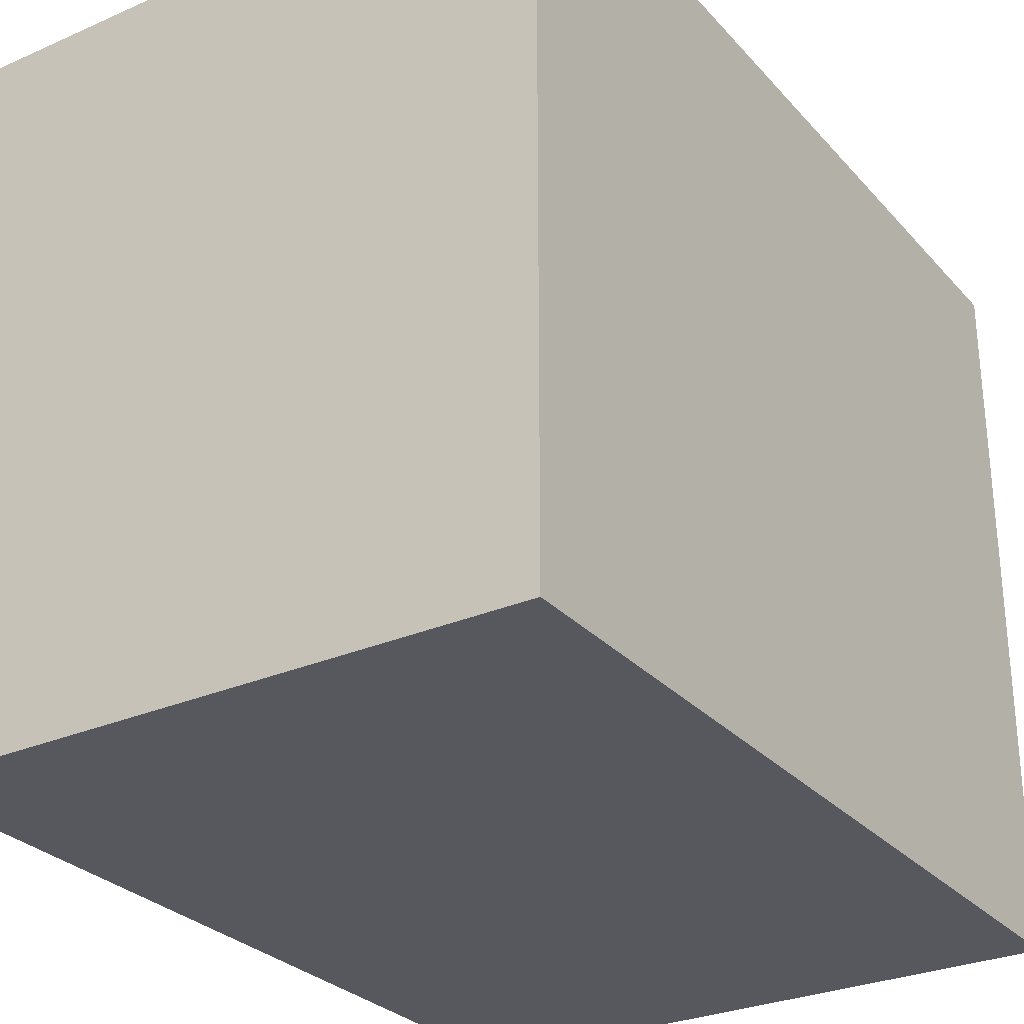
<metadata>
{"format":"obj","ext":"obj","renderer":"f3d","projection":"perspective","resolution":1024,"background":"white","views":[{"elev":-28.9,"azim":33.1,"up":"+Z"}]}
</metadata>
<code>
v -0.4774 -0.6759 -0.5615
v 0.4774 -0.6759 -0.5615
v -0.4774 -0.6759 0.5615
v 0.4774 -0.6759 0.5615
v -0.4774 0.6759 -0.5615
v 0.4774 0.6759 -0.5615
v -0.4774 0.6759 0.5615
v 0.4774 0.6759 0.5615
v 0 0.6759 0
v 0.4774 0.6759 0
v 0 0.6759 -0.5615
v -0.4774 0.6759 0
v 0 0.6759 0.5615
v -0.4774 -0.6759 0
v -0.4774 0 0
v -0.4774 0 -0.5615
v -0.4774 0 0.5615
v 0 -0.6759 -0.5615
v 0 -0.6759 0
v 0.4774 -0.6759 0
v 0 -0.6759 0.5615
v 0.4774 0 -0.5615
v 0.4774 0 0
v 0.4774 0 0.5615
v 0 0 0.5615
v 0 0 -0.5615
v -0.2387 0.6759 -0.2807
v 0 0.6759 -0.2807
v -0.2387 0.6759 -0.5615
v 0.2387 0.6759 0.2807
v 0.4774 0.6759 0.2807
v 0.2387 0.6759 0
v 0.4774 0.6759 -0.2807
v 0.2387 0.6759 -0.5615
v 0.2387 0.6759 -0.2807
v -0.4774 0.6759 -0.2807
v -0.2387 0.6759 0
v -0.4774 0.6759 0.2807
v -0.2387 0.6759 0.5615
v -0.2387 0.6759 0.2807
v 0.2387 0.6759 0.5615
v 0 0.6759 0.2807
v -0.4774 -0.6759 -0.2807
v -0.4774 -0.3379 -0.2807
v -0.4774 -0.3379 -0.5615
v -0.4774 -0.6759 0.2807
v -0.4774 -0.3379 0.2807
v -0.4774 -0.3379 0
v -0.4774 0.3379 -0.2807
v -0.4774 0.3379 -0.5615
v -0.4774 0 -0.2807
v -0.4774 -0.3379 0.5615
v -0.4774 0 0.2807
v -0.4774 0.3379 0.5615
v -0.4774 0.3379 0.2807
v -0.4774 0.3379 0
v -0.2387 -0.6759 -0.5615
v -0.2387 -0.6759 -0.2807
v 0.2387 -0.6759 -0.5615
v 0.2387 -0.6759 -0.2807
v 0 -0.6759 -0.2807
v -0.2387 -0.6759 0.2807
v -0.2387 -0.6759 0
v 0.4774 -0.6759 -0.2807
v 0.2387 -0.6759 0
v 0.4774 -0.6759 0.2807
v 0.2387 -0.6759 0.5615
v 0.2387 -0.6759 0.2807
v -0.2387 -0.6759 0.5615
v 0 -0.6759 0.2807
v 0.4774 -0.3379 -0.5615
v 0.4774 0 -0.2807
v 0.4774 -0.3379 -0.2807
v 0.4774 0.3379 -0.5615
v 0.4774 0.3379 -0.2807
v 0.4774 0.3379 0.2807
v 0.4774 0.3379 0
v 0.4774 -0.3379 0
v 0.4774 0.3379 0.5615
v 0.4774 0 0.2807
v 0.4774 -0.3379 0.5615
v 0.4774 -0.3379 0.2807
v 0 -0.3379 0.5615
v -0.2387 -0.3379 0.5615
v 0.2387 -0.3379 0.5615
v 0.2387 0.3379 0.5615
v 0.2387 0 0.5615
v -0.2387 0 0.5615
v 0 0.3379 0.5615
v -0.2387 0.3379 0.5615
v -0.2387 -0.3379 -0.5615
v -0.2387 0.3379 -0.5615
v -0.2387 0 -0.5615
v 0.2387 -0.3379 -0.5615
v 0 -0.3379 -0.5615
v 0.2387 0 -0.5615
v 0 0.3379 -0.5615
v 0.2387 0.3379 -0.5615
v -0.3581 0.6759 -0.4211
v -0.2387 0.6759 -0.4211
v -0.3581 0.6759 -0.5615
v -0.1194 0.6759 -0.1404
v 0 0.6759 -0.1404
v -0.1194 0.6759 -0.2807
v 0 0.6759 -0.4211
v -0.1194 0.6759 -0.5615
v -0.1194 0.6759 -0.4211
v 0.1194 0.6759 0.1404
v 0.2387 0.6759 0.1404
v 0.1194 0.6759 0
v 0.3581 0.6759 0.4211
v 0.4774 0.6759 0.4211
v 0.3581 0.6759 0.2807
v 0.4774 0.6759 0.1404
v 0.3581 0.6759 0
v 0.3581 0.6759 0.1404
v 0.4774 0.6759 -0.1404
v 0.3581 0.6759 -0.2807
v 0.3581 0.6759 -0.1404
v 0.4774 0.6759 -0.4211
v 0.3581 0.6759 -0.5615
v 0.3581 0.6759 -0.4211
v 0.1194 0.6759 -0.5615
v 0.1194 0.6759 -0.4211
v 0.2387 0.6759 -0.4211
v 0.1194 0.6759 -0.1404
v 0.2387 0.6759 -0.1404
v 0.1194 0.6759 -0.2807
v -0.4774 0.6759 -0.4211
v -0.3581 0.6759 -0.2807
v -0.4774 0.6759 -0.1404
v -0.3581 0.6759 0
v -0.3581 0.6759 -0.1404
v -0.1194 0.6759 0
v -0.2387 0.6759 -0.1404
v -0.4774 0.6759 0.1404
v -0.3581 0.6759 0.2807
v -0.3581 0.6759 0.1404
v -0.4774 0.6759 0.4211
v -0.3581 0.6759 0.5615
v -0.3581 0.6759 0.4211
v -0.1194 0.6759 0.5615
v -0.1194 0.6759 0.4211
v -0.2387 0.6759 0.4211
v 0.1194 0.6759 0.5615
v 0.1194 0.6759 0.4211
v 0 0.6759 0.4211
v 0.3581 0.6759 0.5615
v 0.2387 0.6759 0.4211
v 0 0.6759 0.1404
v 0.1194 0.6759 0.2807
v -0.2387 0.6759 0.1404
v -0.1194 0.6759 0.2807
v -0.1194 0.6759 0.1404
v -0.4774 -0.6759 -0.4211
v -0.4774 -0.5069 -0.4211
v -0.4774 -0.5069 -0.5615
v -0.4774 -0.6759 -0.1404
v -0.4774 -0.5069 -0.1404
v -0.4774 -0.5069 -0.2807
v -0.4774 -0.169 -0.4211
v -0.4774 -0.169 -0.5615
v -0.4774 -0.3379 -0.4211
v -0.4774 -0.6759 0.1404
v -0.4774 -0.5069 0.1404
v -0.4774 -0.5069 0
v -0.4774 -0.6759 0.4211
v -0.4774 -0.5069 0.4211
v -0.4774 -0.5069 0.2807
v -0.4774 -0.169 0.1404
v -0.4774 -0.169 0
v -0.4774 -0.3379 0.1404
v -0.4774 0.169 -0.1404
v -0.4774 0.169 -0.2807
v -0.4774 0 -0.1404
v -0.4774 0.5069 -0.4211
v -0.4774 0.5069 -0.5615
v -0.4774 0.3379 -0.4211
v -0.4774 0.169 -0.5615
v -0.4774 0 -0.4211
v -0.4774 0.169 -0.4211
v -0.4774 -0.3379 -0.1404
v -0.4774 -0.169 -0.1404
v -0.4774 -0.169 -0.2807
v -0.4774 -0.5069 0.5615
v -0.4774 -0.3379 0.4211
v -0.4774 -0.169 0.5615
v -0.4774 0 0.4211
v -0.4774 -0.169 0.4211
v -0.4774 0 0.1404
v -0.4774 -0.169 0.2807
v -0.4774 0.169 0.5615
v -0.4774 0.3379 0.4211
v -0.4774 0.169 0.4211
v -0.4774 0.5069 0.5615
v -0.4774 0.5069 0.4211
v -0.4774 0.5069 0.1404
v -0.4774 0.5069 0.2807
v -0.4774 0.5069 -0.1404
v -0.4774 0.5069 0
v -0.4774 0.5069 -0.2807
v -0.4774 0.169 0
v -0.4774 0.3379 -0.1404
v -0.4774 0.169 0.2807
v -0.4774 0.3379 0.1404
v -0.4774 0.169 0.1404
v -0.3581 -0.6759 -0.5615
v -0.3581 -0.6759 -0.4211
v -0.1194 -0.6759 -0.5615
v -0.1194 -0.6759 -0.4211
v -0.2387 -0.6759 -0.4211
v -0.3581 -0.6759 -0.1404
v -0.3581 -0.6759 -0.2807
v 0.1194 -0.6759 -0.5615
v 0.1194 -0.6759 -0.4211
v 0 -0.6759 -0.4211
v 0.3581 -0.6759 -0.5615
v 0.3581 -0.6759 -0.4211
v 0.2387 -0.6759 -0.4211
v 0.1194 -0.6759 -0.1404
v 0 -0.6759 -0.1404
v 0.1194 -0.6759 -0.2807
v -0.1194 -0.6759 0.1404
v -0.2387 -0.6759 0.1404
v -0.1194 -0.6759 0
v -0.3581 -0.6759 0.4211
v -0.3581 -0.6759 0.2807
v -0.3581 -0.6759 0
v -0.3581 -0.6759 0.1404
v -0.1194 -0.6759 -0.2807
v -0.1194 -0.6759 -0.1404
v -0.2387 -0.6759 -0.1404
v 0.4774 -0.6759 -0.4211
v 0.3581 -0.6759 -0.2807
v 0.4774 -0.6759 -0.1404
v 0.3581 -0.6759 0
v 0.3581 -0.6759 -0.1404
v 0.1194 -0.6759 0
v 0.2387 -0.6759 -0.1404
v 0.4774 -0.6759 0.1404
v 0.3581 -0.6759 0.2807
v 0.3581 -0.6759 0.1404
v 0.4774 -0.6759 0.4211
v 0.3581 -0.6759 0.5615
v 0.3581 -0.6759 0.4211
v 0.1194 -0.6759 0.5615
v 0.1194 -0.6759 0.4211
v 0.2387 -0.6759 0.4211
v -0.1194 -0.6759 0.5615
v -0.1194 -0.6759 0.4211
v 0 -0.6759 0.4211
v -0.3581 -0.6759 0.5615
v -0.2387 -0.6759 0.4211
v 0 -0.6759 0.1404
v -0.1194 -0.6759 0.2807
v 0.2387 -0.6759 0.1404
v 0.1194 -0.6759 0.2807
v 0.1194 -0.6759 0.1404
v 0.4774 -0.5069 -0.5615
v 0.4774 -0.3379 -0.4211
v 0.4774 -0.5069 -0.4211
v 0.4774 -0.169 -0.5615
v 0.4774 0 -0.4211
v 0.4774 -0.169 -0.4211
v 0.4774 0 -0.1404
v 0.4774 -0.169 -0.1404
v 0.4774 -0.169 -0.2807
v 0.4774 0.169 -0.5615
v 0.4774 0.3379 -0.4211
v 0.4774 0.169 -0.4211
v 0.4774 0.5069 -0.5615
v 0.4774 0.5069 -0.4211
v 0.4774 0.5069 -0.1404
v 0.4774 0.5069 -0.2807
v 0.4774 0.5069 0.1404
v 0.4774 0.5069 0
v 0.4774 0.5069 0.4211
v 0.4774 0.5069 0.2807
v 0.4774 0.169 0.1404
v 0.4774 0.169 0
v 0.4774 0.3379 0.1404
v 0.4774 0.169 -0.2807
v 0.4774 0.3379 -0.1404
v 0.4774 0.169 -0.1404
v 0.4774 -0.5069 -0.2807
v 0.4774 -0.169 0
v 0.4774 -0.3379 -0.1404
v 0.4774 -0.5069 0
v 0.4774 -0.5069 -0.1404
v 0.4774 0.169 0.2807
v 0.4774 0 0.1404
v 0.4774 0.5069 0.5615
v 0.4774 0.3379 0.4211
v 0.4774 0.169 0.5615
v 0.4774 0 0.4211
v 0.4774 0.169 0.4211
v 0.4774 -0.169 0.5615
v 0.4774 -0.3379 0.4211
v 0.4774 -0.169 0.4211
v 0.4774 -0.5069 0.5615
v 0.4774 -0.5069 0.4211
v 0.4774 -0.5069 0.1404
v 0.4774 -0.5069 0.2807
v 0.4774 -0.169 0.1404
v 0.4774 -0.169 0.2807
v 0.4774 -0.3379 0.1404
v -0.2387 -0.5069 0.5615
v -0.3581 -0.5069 0.5615
v 0 -0.5069 0.5615
v -0.1194 -0.5069 0.5615
v 0 -0.169 0.5615
v -0.1194 -0.169 0.5615
v -0.1194 -0.3379 0.5615
v 0.2387 -0.5069 0.5615
v 0.1194 -0.5069 0.5615
v 0.3581 -0.5069 0.5615
v 0.3581 -0.169 0.5615
v 0.3581 -0.3379 0.5615
v 0.3581 0.169 0.5615
v 0.3581 0 0.5615
v 0.3581 0.5069 0.5615
v 0.3581 0.3379 0.5615
v 0.1194 0.169 0.5615
v 0.1194 0 0.5615
v 0.2387 0.169 0.5615
v 0.1194 -0.3379 0.5615
v 0.2387 -0.169 0.5615
v 0.1194 -0.169 0.5615
v -0.3581 -0.3379 0.5615
v -0.1194 0 0.5615
v -0.2387 -0.169 0.5615
v -0.3581 0 0.5615
v -0.3581 -0.169 0.5615
v 0.1194 0.3379 0.5615
v 0 0.169 0.5615
v 0.2387 0.5069 0.5615
v 0 0.5069 0.5615
v 0.1194 0.5069 0.5615
v -0.2387 0.5069 0.5615
v -0.1194 0.5069 0.5615
v -0.3581 0.5069 0.5615
v -0.3581 0.169 0.5615
v -0.3581 0.3379 0.5615
v -0.1194 0.169 0.5615
v -0.1194 0.3379 0.5615
v -0.2387 0.169 0.5615
v -0.3581 -0.5069 -0.5615
v -0.3581 -0.169 -0.5615
v -0.3581 -0.3379 -0.5615
v -0.1194 -0.5069 -0.5615
v -0.2387 -0.5069 -0.5615
v -0.3581 0.169 -0.5615
v -0.3581 0 -0.5615
v -0.3581 0.5069 -0.5615
v -0.3581 0.3379 -0.5615
v -0.1194 0.169 -0.5615
v -0.1194 0 -0.5615
v -0.2387 0.169 -0.5615
v 0.1194 -0.169 -0.5615
v 0.1194 -0.3379 -0.5615
v 0 -0.169 -0.5615
v 0.3581 -0.5069 -0.5615
v 0.2387 -0.5069 -0.5615
v 0 -0.5069 -0.5615
v 0.1194 -0.5069 -0.5615
v -0.2387 -0.169 -0.5615
v -0.1194 -0.169 -0.5615
v -0.1194 -0.3379 -0.5615
v 0.3581 -0.3379 -0.5615
v 0.1194 0 -0.5615
v 0.2387 -0.169 -0.5615
v 0.3581 0 -0.5615
v 0.3581 -0.169 -0.5615
v -0.1194 0.3379 -0.5615
v 0 0.169 -0.5615
v -0.2387 0.5069 -0.5615
v 0 0.5069 -0.5615
v -0.1194 0.5069 -0.5615
v 0.2387 0.5069 -0.5615
v 0.1194 0.5069 -0.5615
v 0.3581 0.5069 -0.5615
v 0.3581 0.169 -0.5615
v 0.3581 0.3379 -0.5615
v 0.1194 0.169 -0.5615
v 0.1194 0.3379 -0.5615
v 0.2387 0.169 -0.5615
f 5 99 101
f 99 27 100
f 100 29 101
f 99 100 101
f 27 102 104
f 102 9 103
f 103 28 104
f 102 103 104
f 28 105 107
f 105 11 106
f 106 29 107
f 105 106 107
f 27 104 100
f 104 28 107
f 107 29 100
f 104 107 100
f 9 108 110
f 108 30 109
f 109 32 110
f 108 109 110
f 30 111 113
f 111 8 112
f 112 31 113
f 111 112 113
f 31 114 116
f 114 10 115
f 115 32 116
f 114 115 116
f 30 113 109
f 113 31 116
f 116 32 109
f 113 116 109
f 10 117 119
f 117 33 118
f 118 35 119
f 117 118 119
f 33 120 122
f 120 6 121
f 121 34 122
f 120 121 122
f 34 123 125
f 123 11 124
f 124 35 125
f 123 124 125
f 33 122 118
f 122 34 125
f 125 35 118
f 122 125 118
f 9 110 103
f 110 32 126
f 126 28 103
f 110 126 103
f 32 115 127
f 115 10 119
f 119 35 127
f 115 119 127
f 35 124 128
f 124 11 105
f 105 28 128
f 124 105 128
f 32 127 126
f 127 35 128
f 128 28 126
f 127 128 126
f 5 129 99
f 129 36 130
f 130 27 99
f 129 130 99
f 36 131 133
f 131 12 132
f 132 37 133
f 131 132 133
f 37 134 135
f 134 9 102
f 102 27 135
f 134 102 135
f 36 133 130
f 133 37 135
f 135 27 130
f 133 135 130
f 12 136 138
f 136 38 137
f 137 40 138
f 136 137 138
f 38 139 141
f 139 7 140
f 140 39 141
f 139 140 141
f 39 142 144
f 142 13 143
f 143 40 144
f 142 143 144
f 38 141 137
f 141 39 144
f 144 40 137
f 141 144 137
f 13 145 147
f 145 41 146
f 146 42 147
f 145 146 147
f 41 148 149
f 148 8 111
f 111 30 149
f 148 111 149
f 30 108 151
f 108 9 150
f 150 42 151
f 108 150 151
f 41 149 146
f 149 30 151
f 151 42 146
f 149 151 146
f 12 138 132
f 138 40 152
f 152 37 132
f 138 152 132
f 40 143 153
f 143 13 147
f 147 42 153
f 143 147 153
f 42 150 154
f 150 9 134
f 134 37 154
f 150 134 154
f 40 153 152
f 153 42 154
f 154 37 152
f 153 154 152
f 1 155 157
f 155 43 156
f 156 45 157
f 155 156 157
f 43 158 160
f 158 14 159
f 159 44 160
f 158 159 160
f 44 161 163
f 161 16 162
f 162 45 163
f 161 162 163
f 43 160 156
f 160 44 163
f 163 45 156
f 160 163 156
f 14 164 166
f 164 46 165
f 165 48 166
f 164 165 166
f 46 167 169
f 167 3 168
f 168 47 169
f 167 168 169
f 47 170 172
f 170 15 171
f 171 48 172
f 170 171 172
f 46 169 165
f 169 47 172
f 172 48 165
f 169 172 165
f 15 173 175
f 173 49 174
f 174 51 175
f 173 174 175
f 49 176 178
f 176 5 177
f 177 50 178
f 176 177 178
f 50 179 181
f 179 16 180
f 180 51 181
f 179 180 181
f 49 178 174
f 178 50 181
f 181 51 174
f 178 181 174
f 14 166 159
f 166 48 182
f 182 44 159
f 166 182 159
f 48 171 183
f 171 15 175
f 175 51 183
f 171 175 183
f 51 180 184
f 180 16 161
f 161 44 184
f 180 161 184
f 48 183 182
f 183 51 184
f 184 44 182
f 183 184 182
f 3 185 168
f 185 52 186
f 186 47 168
f 185 186 168
f 52 187 189
f 187 17 188
f 188 53 189
f 187 188 189
f 53 190 191
f 190 15 170
f 170 47 191
f 190 170 191
f 52 189 186
f 189 53 191
f 191 47 186
f 189 191 186
f 17 192 194
f 192 54 193
f 193 55 194
f 192 193 194
f 54 195 196
f 195 7 139
f 139 38 196
f 195 139 196
f 38 136 198
f 136 12 197
f 197 55 198
f 136 197 198
f 54 196 193
f 196 38 198
f 198 55 193
f 196 198 193
f 12 131 200
f 131 36 199
f 199 56 200
f 131 199 200
f 36 129 201
f 129 5 176
f 176 49 201
f 129 176 201
f 49 173 203
f 173 15 202
f 202 56 203
f 173 202 203
f 36 201 199
f 201 49 203
f 203 56 199
f 201 203 199
f 17 194 188
f 194 55 204
f 204 53 188
f 194 204 188
f 55 197 205
f 197 12 200
f 200 56 205
f 197 200 205
f 56 202 206
f 202 15 190
f 190 53 206
f 202 190 206
f 55 205 204
f 205 56 206
f 206 53 204
f 205 206 204
f 1 207 155
f 207 57 208
f 208 43 155
f 207 208 155
f 57 209 211
f 209 18 210
f 210 58 211
f 209 210 211
f 58 212 213
f 212 14 158
f 158 43 213
f 212 158 213
f 57 211 208
f 211 58 213
f 213 43 208
f 211 213 208
f 18 214 216
f 214 59 215
f 215 61 216
f 214 215 216
f 59 217 219
f 217 2 218
f 218 60 219
f 217 218 219
f 60 220 222
f 220 19 221
f 221 61 222
f 220 221 222
f 59 219 215
f 219 60 222
f 222 61 215
f 219 222 215
f 19 223 225
f 223 62 224
f 224 63 225
f 223 224 225
f 62 226 227
f 226 3 167
f 167 46 227
f 226 167 227
f 46 164 229
f 164 14 228
f 228 63 229
f 164 228 229
f 62 227 224
f 227 46 229
f 229 63 224
f 227 229 224
f 18 216 210
f 216 61 230
f 230 58 210
f 216 230 210
f 61 221 231
f 221 19 225
f 225 63 231
f 221 225 231
f 63 228 232
f 228 14 212
f 212 58 232
f 228 212 232
f 61 231 230
f 231 63 232
f 232 58 230
f 231 232 230
f 2 233 218
f 233 64 234
f 234 60 218
f 233 234 218
f 64 235 237
f 235 20 236
f 236 65 237
f 235 236 237
f 65 238 239
f 238 19 220
f 220 60 239
f 238 220 239
f 64 237 234
f 237 65 239
f 239 60 234
f 237 239 234
f 20 240 242
f 240 66 241
f 241 68 242
f 240 241 242
f 66 243 245
f 243 4 244
f 244 67 245
f 243 244 245
f 67 246 248
f 246 21 247
f 247 68 248
f 246 247 248
f 66 245 241
f 245 67 248
f 248 68 241
f 245 248 241
f 21 249 251
f 249 69 250
f 250 70 251
f 249 250 251
f 69 252 253
f 252 3 226
f 226 62 253
f 252 226 253
f 62 223 255
f 223 19 254
f 254 70 255
f 223 254 255
f 69 253 250
f 253 62 255
f 255 70 250
f 253 255 250
f 20 242 236
f 242 68 256
f 256 65 236
f 242 256 236
f 68 247 257
f 247 21 251
f 251 70 257
f 247 251 257
f 70 254 258
f 254 19 238
f 238 65 258
f 254 238 258
f 68 257 256
f 257 70 258
f 258 65 256
f 257 258 256
f 2 259 261
f 259 71 260
f 260 73 261
f 259 260 261
f 71 262 264
f 262 22 263
f 263 72 264
f 262 263 264
f 72 265 267
f 265 23 266
f 266 73 267
f 265 266 267
f 71 264 260
f 264 72 267
f 267 73 260
f 264 267 260
f 22 268 270
f 268 74 269
f 269 75 270
f 268 269 270
f 74 271 272
f 271 6 120
f 120 33 272
f 271 120 272
f 33 117 274
f 117 10 273
f 273 75 274
f 117 273 274
f 74 272 269
f 272 33 274
f 274 75 269
f 272 274 269
f 10 114 276
f 114 31 275
f 275 77 276
f 114 275 276
f 31 112 278
f 112 8 277
f 277 76 278
f 112 277 278
f 76 279 281
f 279 23 280
f 280 77 281
f 279 280 281
f 31 278 275
f 278 76 281
f 281 77 275
f 278 281 275
f 22 270 263
f 270 75 282
f 282 72 263
f 270 282 263
f 75 273 283
f 273 10 276
f 276 77 283
f 273 276 283
f 77 280 284
f 280 23 265
f 265 72 284
f 280 265 284
f 75 283 282
f 283 77 284
f 284 72 282
f 283 284 282
f 2 261 233
f 261 73 285
f 285 64 233
f 261 285 233
f 73 266 287
f 266 23 286
f 286 78 287
f 266 286 287
f 78 288 289
f 288 20 235
f 235 64 289
f 288 235 289
f 73 287 285
f 287 78 289
f 289 64 285
f 287 289 285
f 23 279 291
f 279 76 290
f 290 80 291
f 279 290 291
f 76 277 293
f 277 8 292
f 292 79 293
f 277 292 293
f 79 294 296
f 294 24 295
f 295 80 296
f 294 295 296
f 76 293 290
f 293 79 296
f 296 80 290
f 293 296 290
f 24 297 299
f 297 81 298
f 298 82 299
f 297 298 299
f 81 300 301
f 300 4 243
f 243 66 301
f 300 243 301
f 66 240 303
f 240 20 302
f 302 82 303
f 240 302 303
f 81 301 298
f 301 66 303
f 303 82 298
f 301 303 298
f 23 291 286
f 291 80 304
f 304 78 286
f 291 304 286
f 80 295 305
f 295 24 299
f 299 82 305
f 295 299 305
f 82 302 306
f 302 20 288
f 288 78 306
f 302 288 306
f 80 305 304
f 305 82 306
f 306 78 304
f 305 306 304
f 3 252 308
f 252 69 307
f 307 84 308
f 252 307 308
f 69 249 310
f 249 21 309
f 309 83 310
f 249 309 310
f 83 311 313
f 311 25 312
f 312 84 313
f 311 312 313
f 69 310 307
f 310 83 313
f 313 84 307
f 310 313 307
f 21 246 315
f 246 67 314
f 314 85 315
f 246 314 315
f 67 244 316
f 244 4 300
f 300 81 316
f 244 300 316
f 81 297 318
f 297 24 317
f 317 85 318
f 297 317 318
f 67 316 314
f 316 81 318
f 318 85 314
f 316 318 314
f 24 294 320
f 294 79 319
f 319 87 320
f 294 319 320
f 79 292 322
f 292 8 321
f 321 86 322
f 292 321 322
f 86 323 325
f 323 25 324
f 324 87 325
f 323 324 325
f 79 322 319
f 322 86 325
f 325 87 319
f 322 325 319
f 21 315 309
f 315 85 326
f 326 83 309
f 315 326 309
f 85 317 327
f 317 24 320
f 320 87 327
f 317 320 327
f 87 324 328
f 324 25 311
f 311 83 328
f 324 311 328
f 85 327 326
f 327 87 328
f 328 83 326
f 327 328 326
f 3 308 185
f 308 84 329
f 329 52 185
f 308 329 185
f 84 312 331
f 312 25 330
f 330 88 331
f 312 330 331
f 88 332 333
f 332 17 187
f 187 52 333
f 332 187 333
f 84 331 329
f 331 88 333
f 333 52 329
f 331 333 329
f 25 323 335
f 323 86 334
f 334 89 335
f 323 334 335
f 86 321 336
f 321 8 148
f 148 41 336
f 321 148 336
f 41 145 338
f 145 13 337
f 337 89 338
f 145 337 338
f 86 336 334
f 336 41 338
f 338 89 334
f 336 338 334
f 13 142 340
f 142 39 339
f 339 90 340
f 142 339 340
f 39 140 341
f 140 7 195
f 195 54 341
f 140 195 341
f 54 192 343
f 192 17 342
f 342 90 343
f 192 342 343
f 39 341 339
f 341 54 343
f 343 90 339
f 341 343 339
f 25 335 330
f 335 89 344
f 344 88 330
f 335 344 330
f 89 337 345
f 337 13 340
f 340 90 345
f 337 340 345
f 90 342 346
f 342 17 332
f 332 88 346
f 342 332 346
f 89 345 344
f 345 90 346
f 346 88 344
f 345 346 344
f 1 157 207
f 157 45 347
f 347 57 207
f 157 347 207
f 45 162 349
f 162 16 348
f 348 91 349
f 162 348 349
f 91 350 351
f 350 18 209
f 209 57 351
f 350 209 351
f 45 349 347
f 349 91 351
f 351 57 347
f 349 351 347
f 16 179 353
f 179 50 352
f 352 93 353
f 179 352 353
f 50 177 355
f 177 5 354
f 354 92 355
f 177 354 355
f 92 356 358
f 356 26 357
f 357 93 358
f 356 357 358
f 50 355 352
f 355 92 358
f 358 93 352
f 355 358 352
f 26 359 361
f 359 94 360
f 360 95 361
f 359 360 361
f 94 362 363
f 362 2 217
f 217 59 363
f 362 217 363
f 59 214 365
f 214 18 364
f 364 95 365
f 214 364 365
f 94 363 360
f 363 59 365
f 365 95 360
f 363 365 360
f 16 353 348
f 353 93 366
f 366 91 348
f 353 366 348
f 93 357 367
f 357 26 361
f 361 95 367
f 357 361 367
f 95 364 368
f 364 18 350
f 350 91 368
f 364 350 368
f 93 367 366
f 367 95 368
f 368 91 366
f 367 368 366
f 2 362 259
f 362 94 369
f 369 71 259
f 362 369 259
f 94 359 371
f 359 26 370
f 370 96 371
f 359 370 371
f 96 372 373
f 372 22 262
f 262 71 373
f 372 262 373
f 94 371 369
f 371 96 373
f 373 71 369
f 371 373 369
f 26 356 375
f 356 92 374
f 374 97 375
f 356 374 375
f 92 354 376
f 354 5 101
f 101 29 376
f 354 101 376
f 29 106 378
f 106 11 377
f 377 97 378
f 106 377 378
f 92 376 374
f 376 29 378
f 378 97 374
f 376 378 374
f 11 123 380
f 123 34 379
f 379 98 380
f 123 379 380
f 34 121 381
f 121 6 271
f 271 74 381
f 121 271 381
f 74 268 383
f 268 22 382
f 382 98 383
f 268 382 383
f 34 381 379
f 381 74 383
f 383 98 379
f 381 383 379
f 26 375 370
f 375 97 384
f 384 96 370
f 375 384 370
f 97 377 385
f 377 11 380
f 380 98 385
f 377 380 385
f 98 382 386
f 382 22 372
f 372 96 386
f 382 372 386
f 97 385 384
f 385 98 386
f 386 96 384
f 385 386 384

</code>
